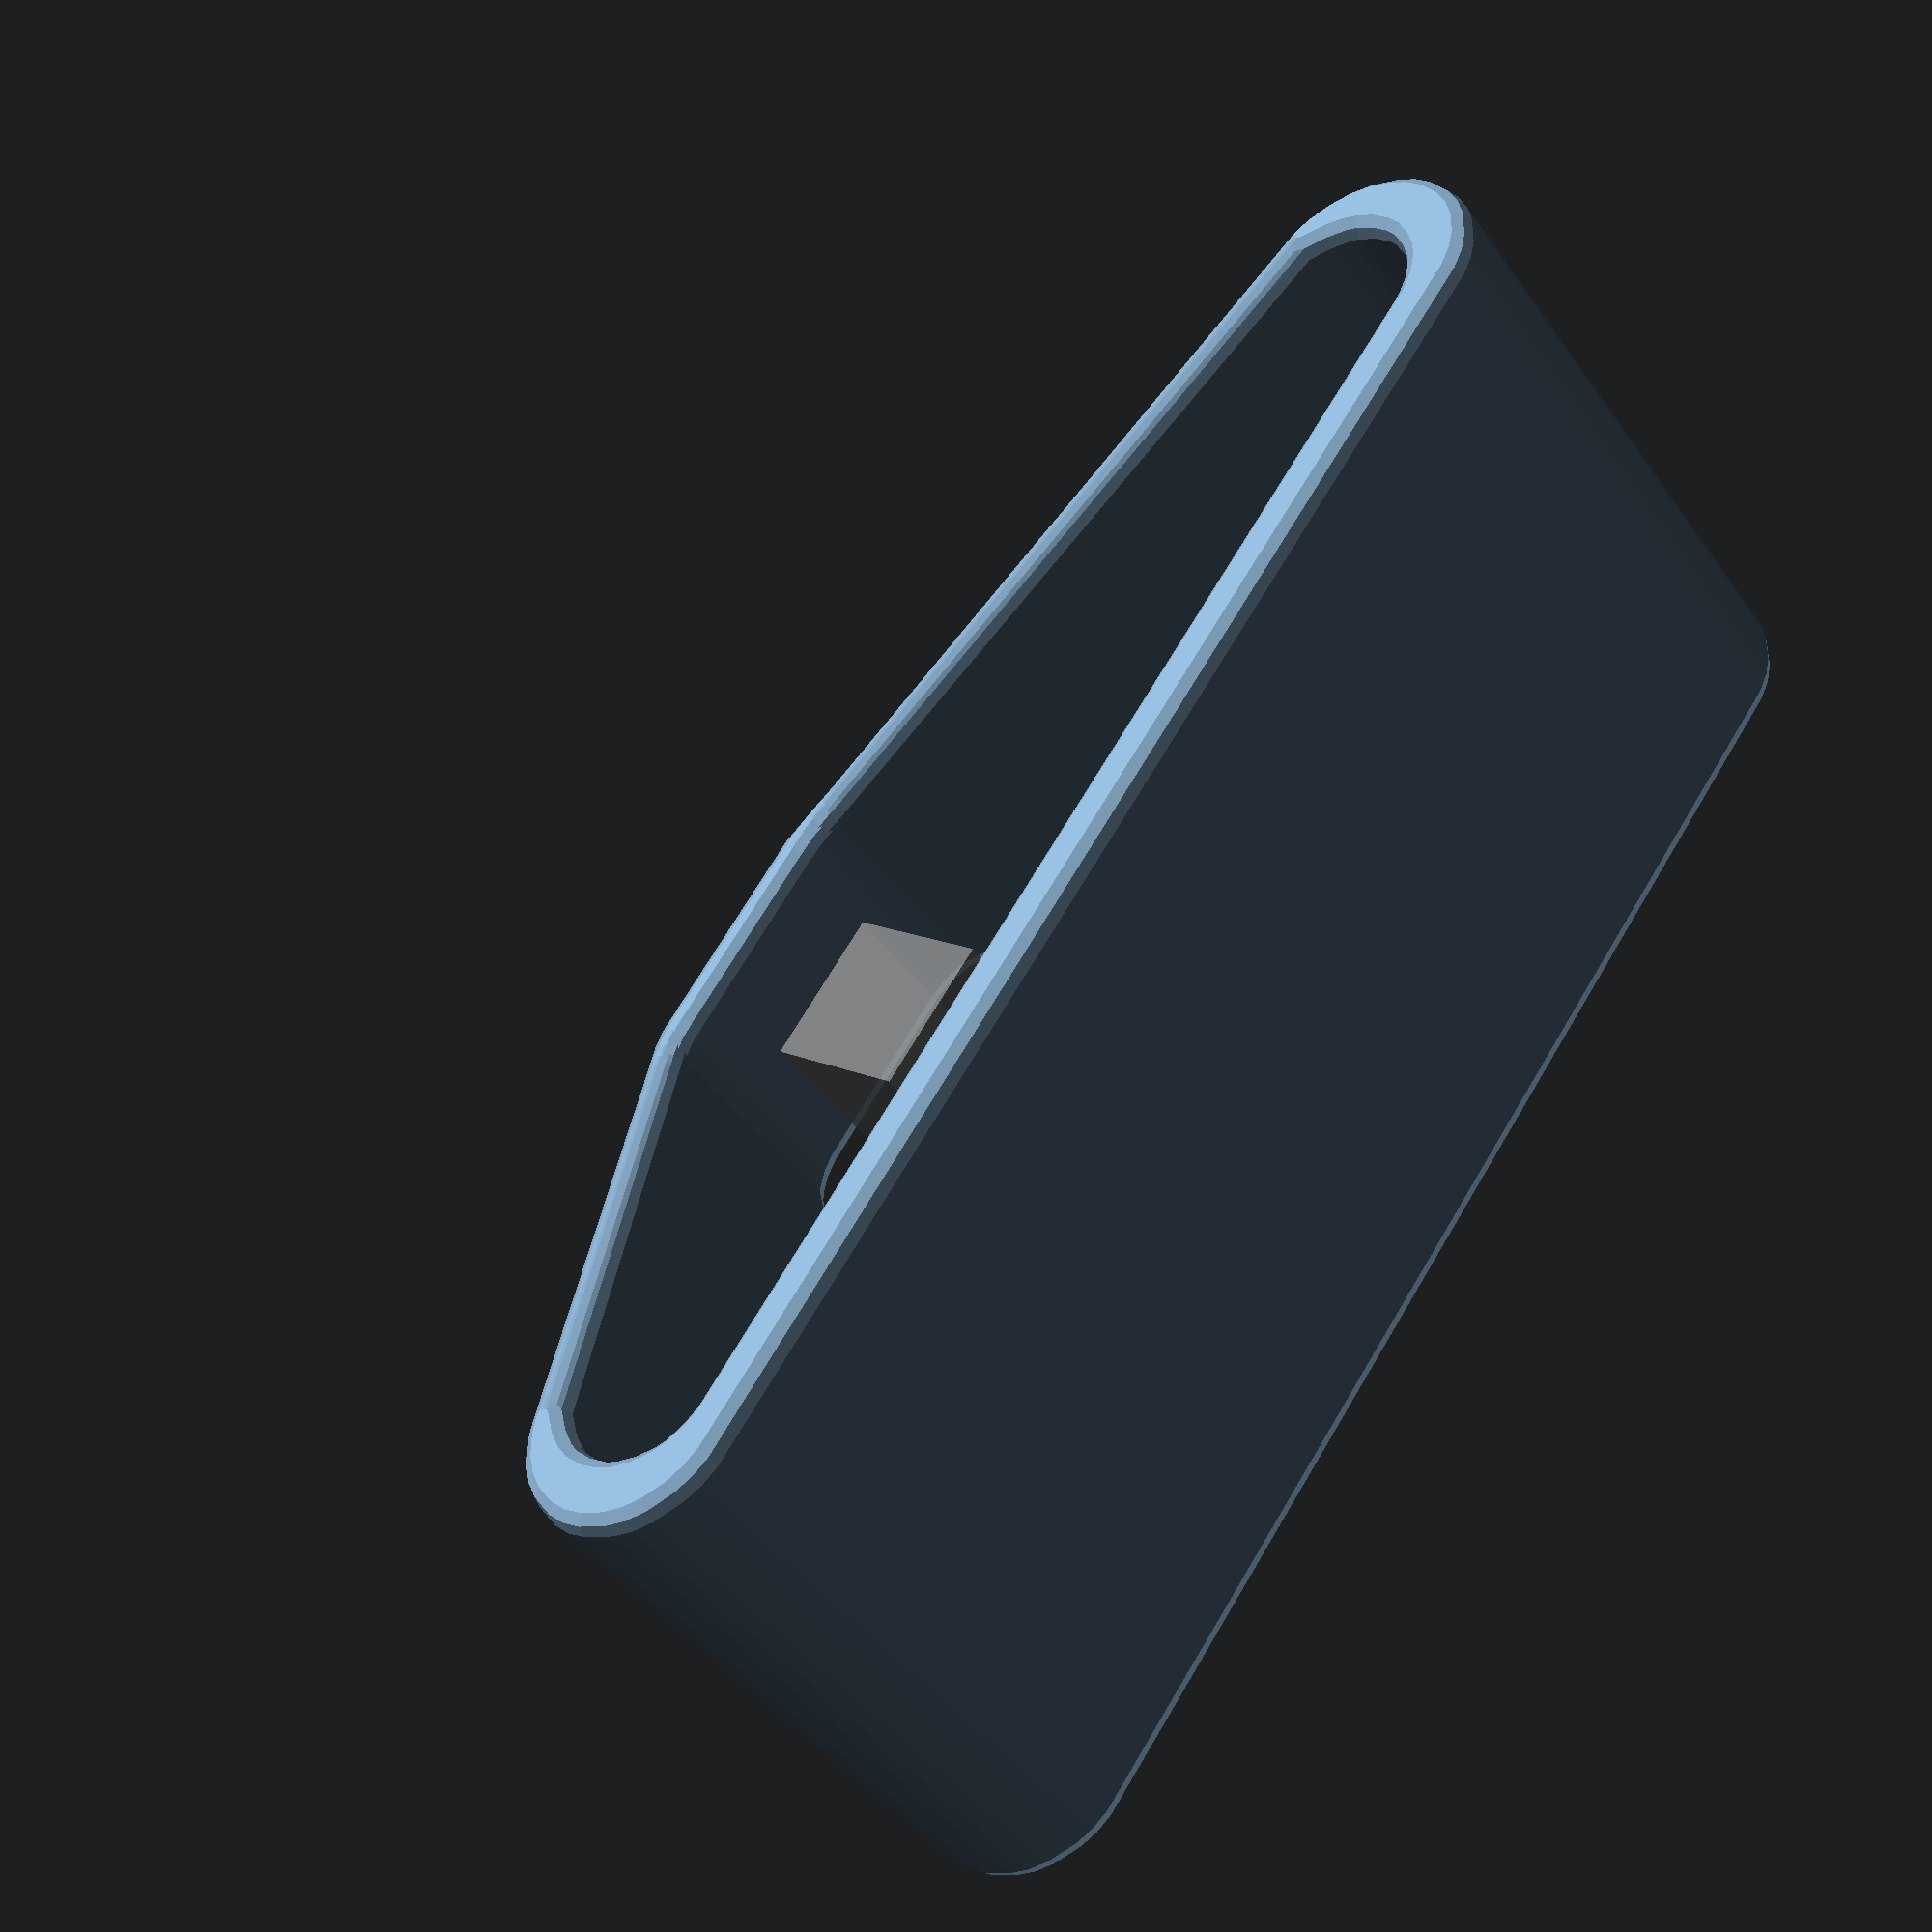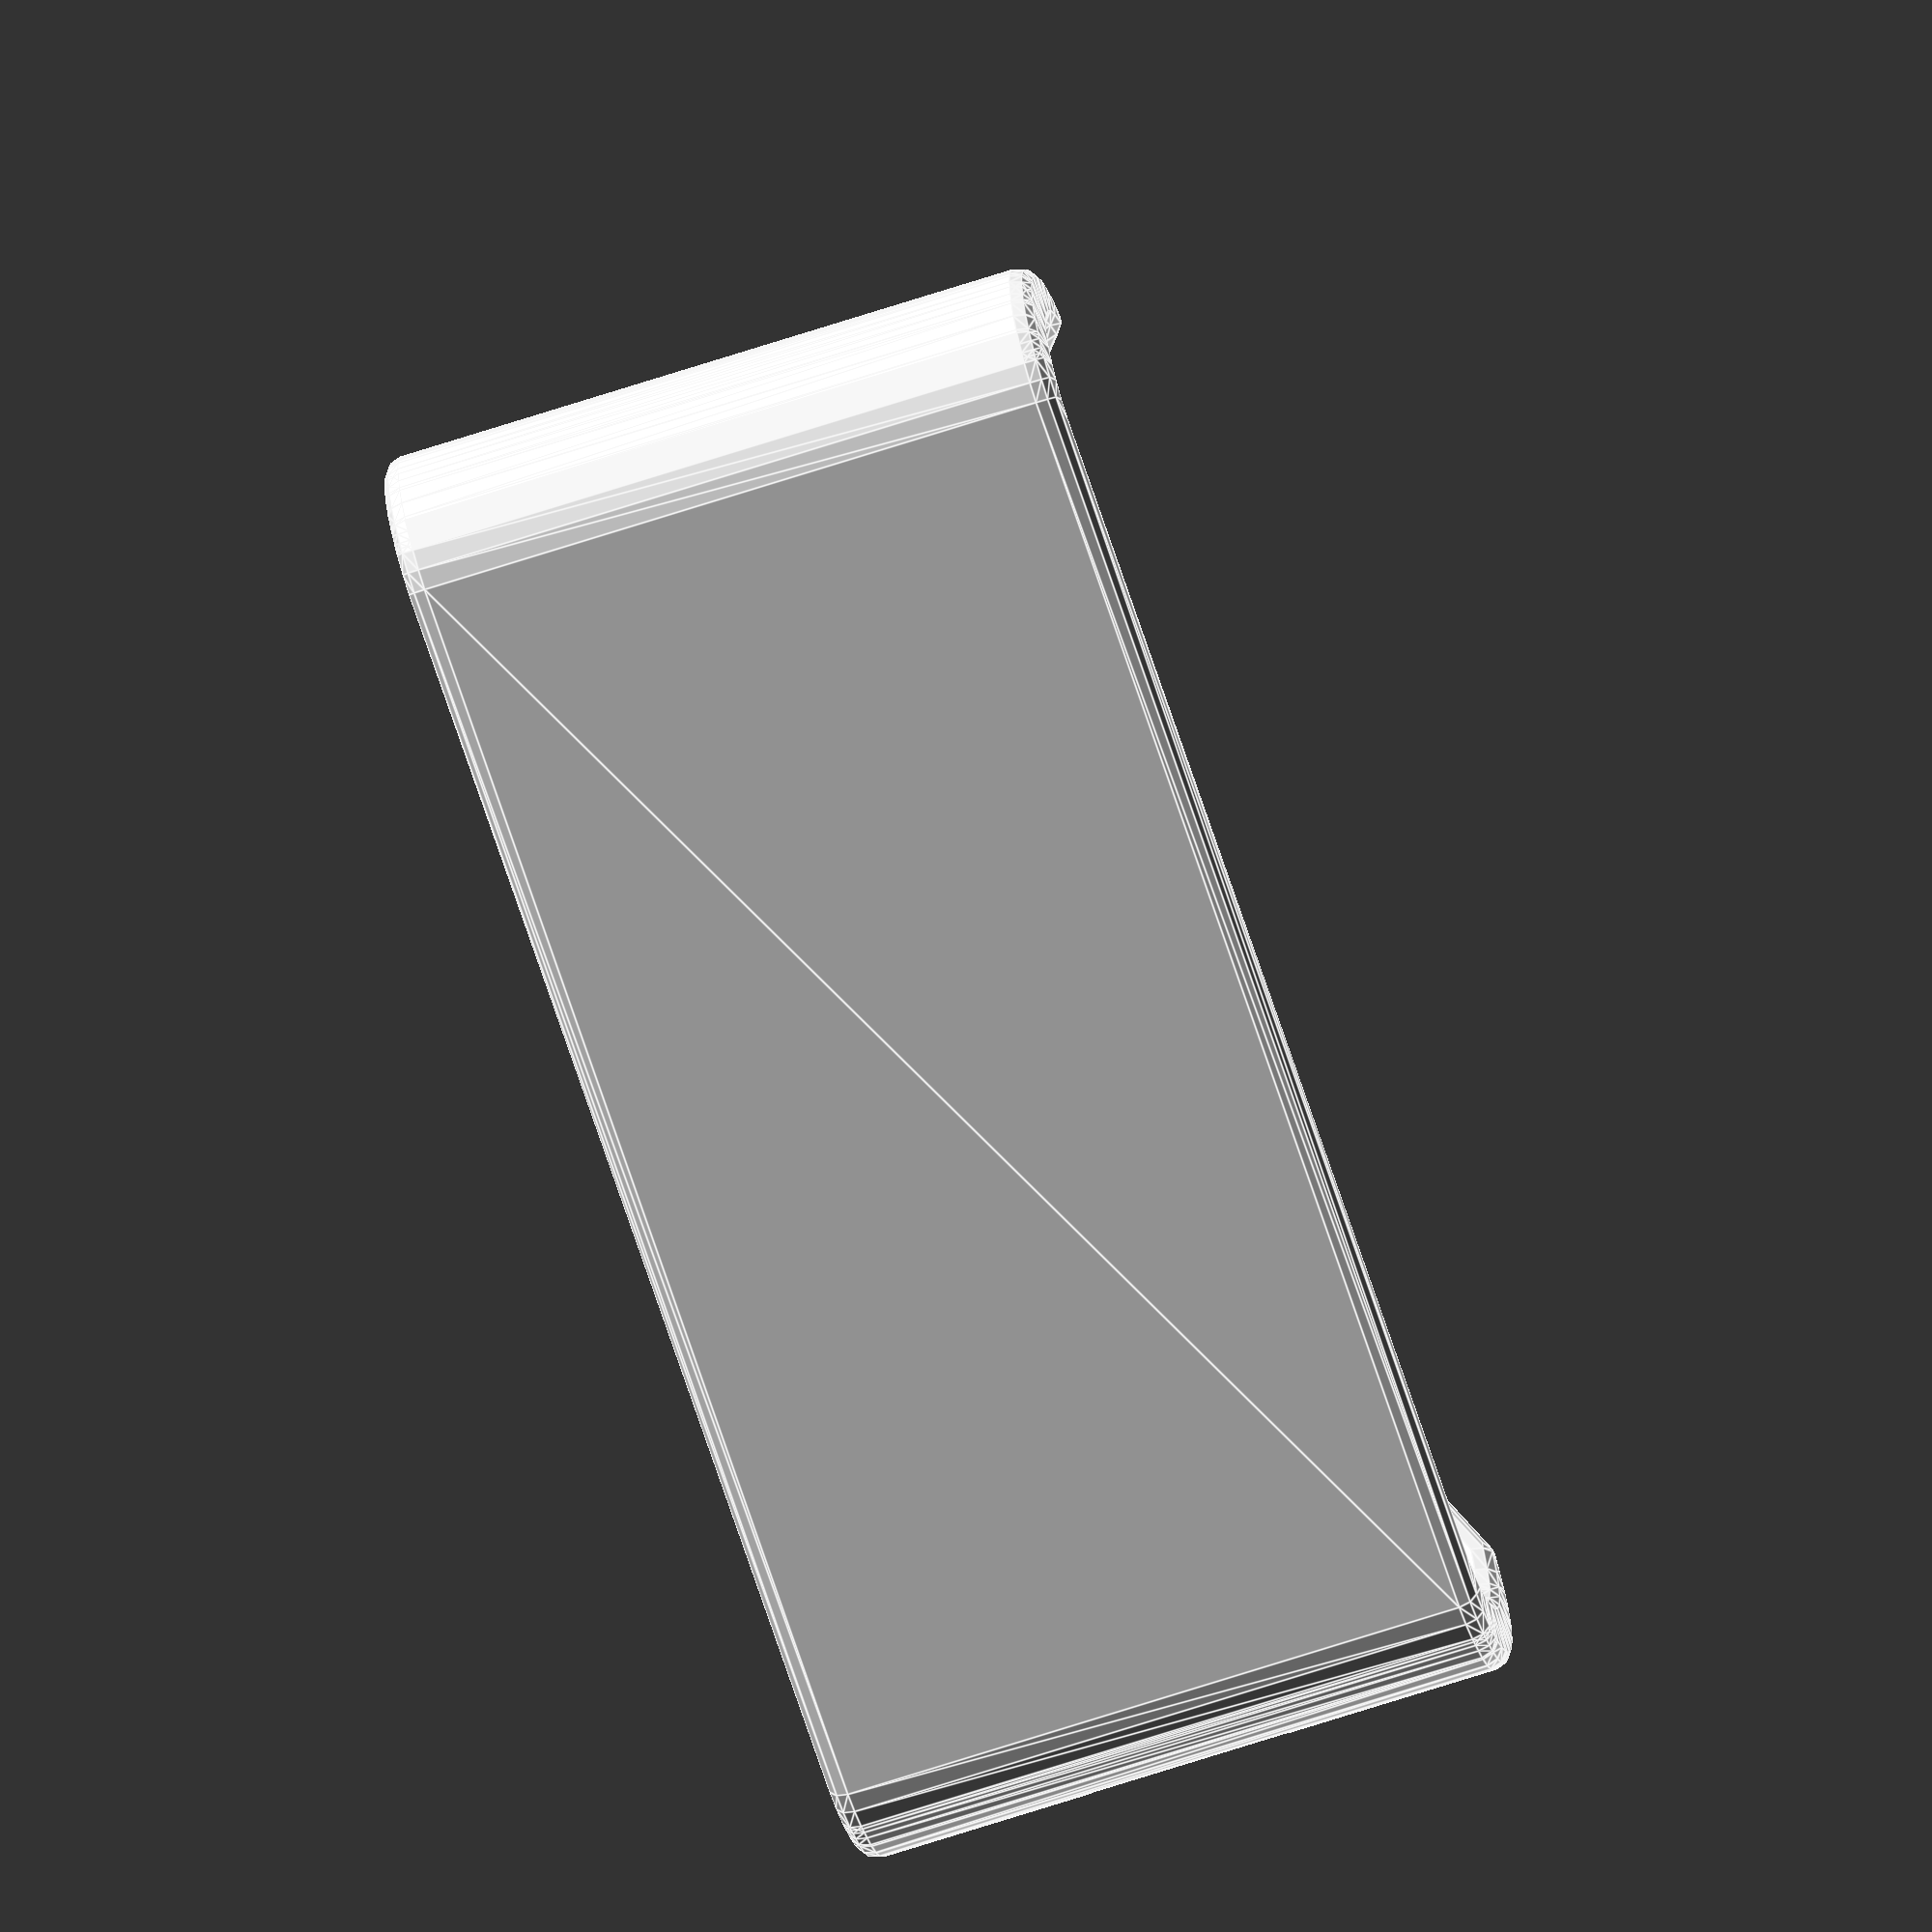
<openscad>
//Design an Object: Outlet Phone Holder
//By jessicad2020
//v.0.8, 17 Jan 2019

//parameters -----------------------------------------------
chargeW = 25.7; //width of an Apple charger block
chargeL = 28; //length of an Apple charger block
chargeH = 26.3; //height of an Apple charger block
phoneL = 150; //length of phone with case
phoneW = 75; //width of phone with case
phoneH = 10; //height of phone with case
rad = 15; //cylinder radius
scrad = 16; //semi circle radius
hs = 15; //hook size
sd= 2; //sphere diameter

//render ---------------------------------------------------
%phone();
holder(1.3);
%charge();

//modules --------------------------------------------------
module holder(size) {
    minkowski() {
        difference() {
           triangle(size, 1);
           triangle(size-0.06, 5);
           semic(size);
        }
        sphere(r=sd*1.5);
    }
    translate([phoneL*size*0.44,0,phoneW/5*size]) {
        rotate([0,90,40]) {
            hook(10);
        }
    }
    translate([phoneL*size*0.44,0,phoneW/1.6*size]) {
        rotate([0,180,40]) {
            hook(10);
        }
    }
}

module hook(s) {
    minkowski() {
        difference() {
            roundbx(s);
            translate([s/1.5,0,s/-1.5]) {
                roundbx(s*2);
            }
        }
        sphere(d=sd/2);
    }
}

module roundbx(size) {
    minkowski() {
        cube(size=size, center=true);
        sphere(sd);
    }
}

module semic(size) {
   translate([phoneL*size*0.55, phoneW*size*-0.55, phoneW/2*size]) {
       rotate([0,90,0]) {
           difference() {
               cylinder(r=scrad, h=scrad*3, center=true);
               translate([0,-scrad*1.5,0]) {
                   cube([scrad*3.5,scrad*3,scrad*3.5], center=true);
                }
           }
       }
  } 
}

module triangle(size, height) {
    hull() {
        translate([phoneL*size*0.5, phoneW*size*-0.5, phoneW*size*0.5]) {
            cylinder(h=phoneW*size*height, r=rad, center=true);
    }
        translate([phoneL*size*-0.5, phoneW*size*-0.5, phoneW*size*0.5]) {
            cylinder(h=phoneW*size*height, r=rad, center=true);
        }
        translate([chargeW*size*0.5, phoneW*size*0.5, chargeL*size*0.5]) {
            cylinder(h=chargeL*size*height, r=rad, center=true);
        }
        translate([chargeW*size*-0.5, phoneW*size*0.5, chargeL*size*0.5]) {
            cylinder(h=chargeL*size*height, r=rad, center=true);
        }
    }
    
}

module phone() {
    translate([0,phoneL*-0.3, phoneW*0.5]) {
        cube([phoneL, phoneH, phoneW], center=true);
    }
}

module charge() {
    translate([0,phoneW*0.5,chargeL/2]) {
        cube([chargeW, chargeH, chargeL], center=true);
    }
}
</openscad>
<views>
elev=221.8 azim=127.0 roll=147.9 proj=p view=wireframe
elev=243.3 azim=189.7 roll=251.1 proj=o view=edges
</views>
